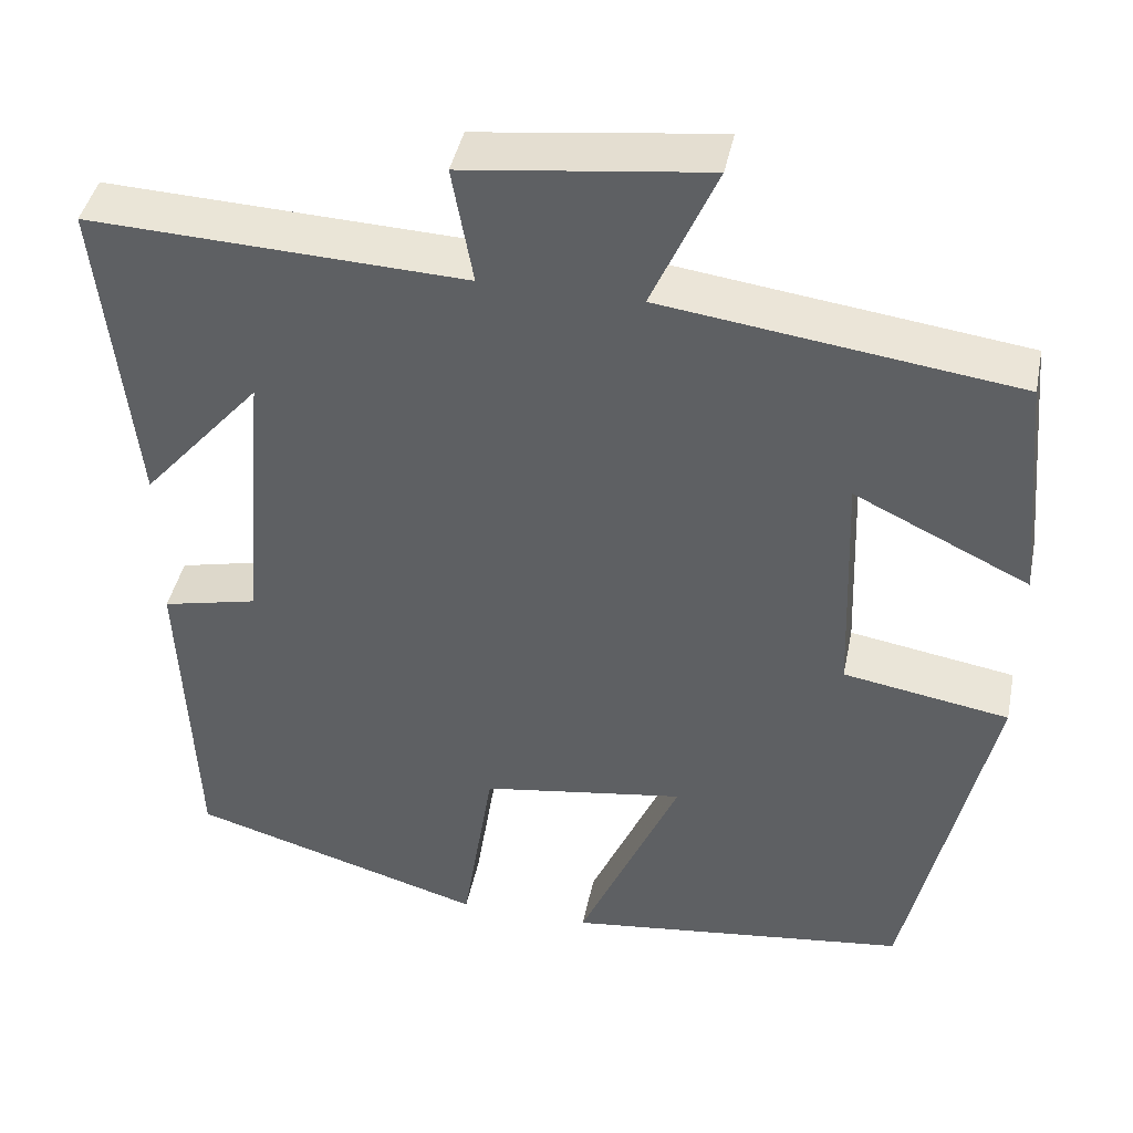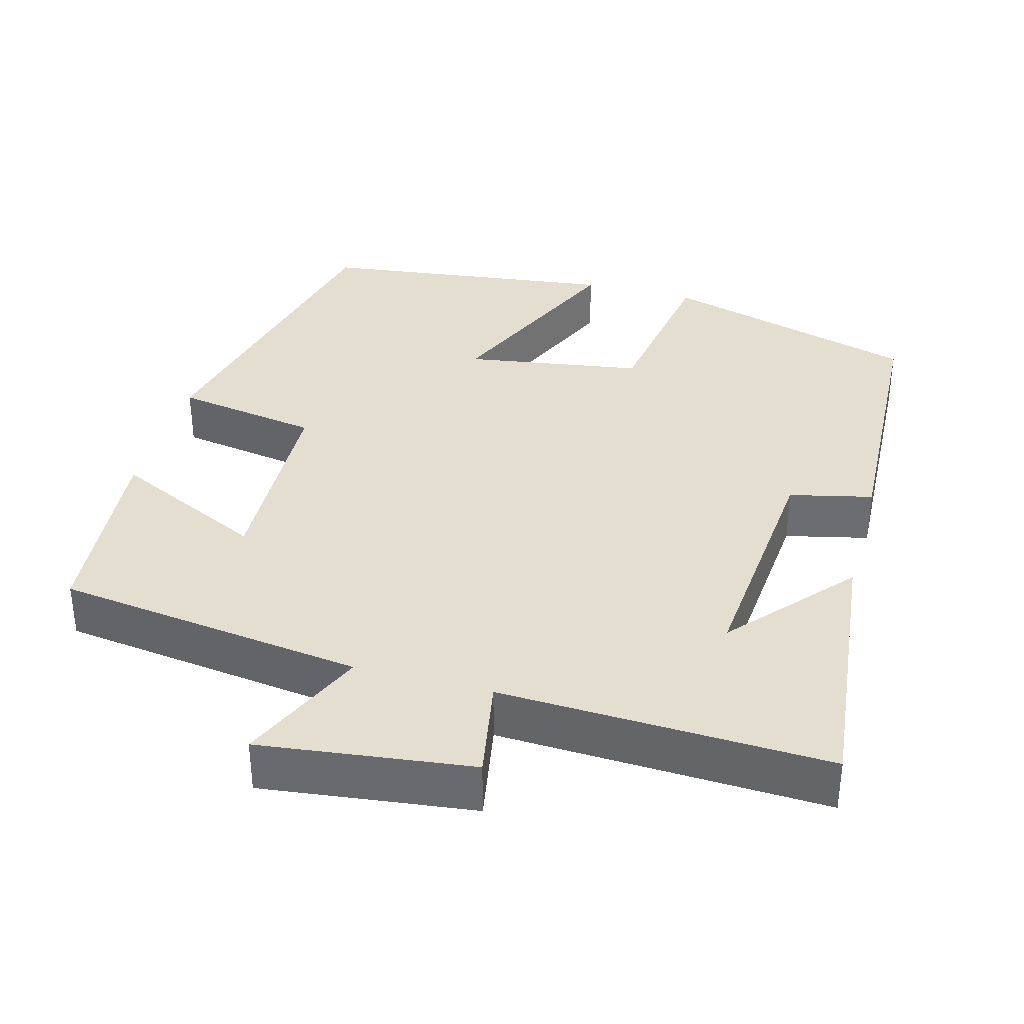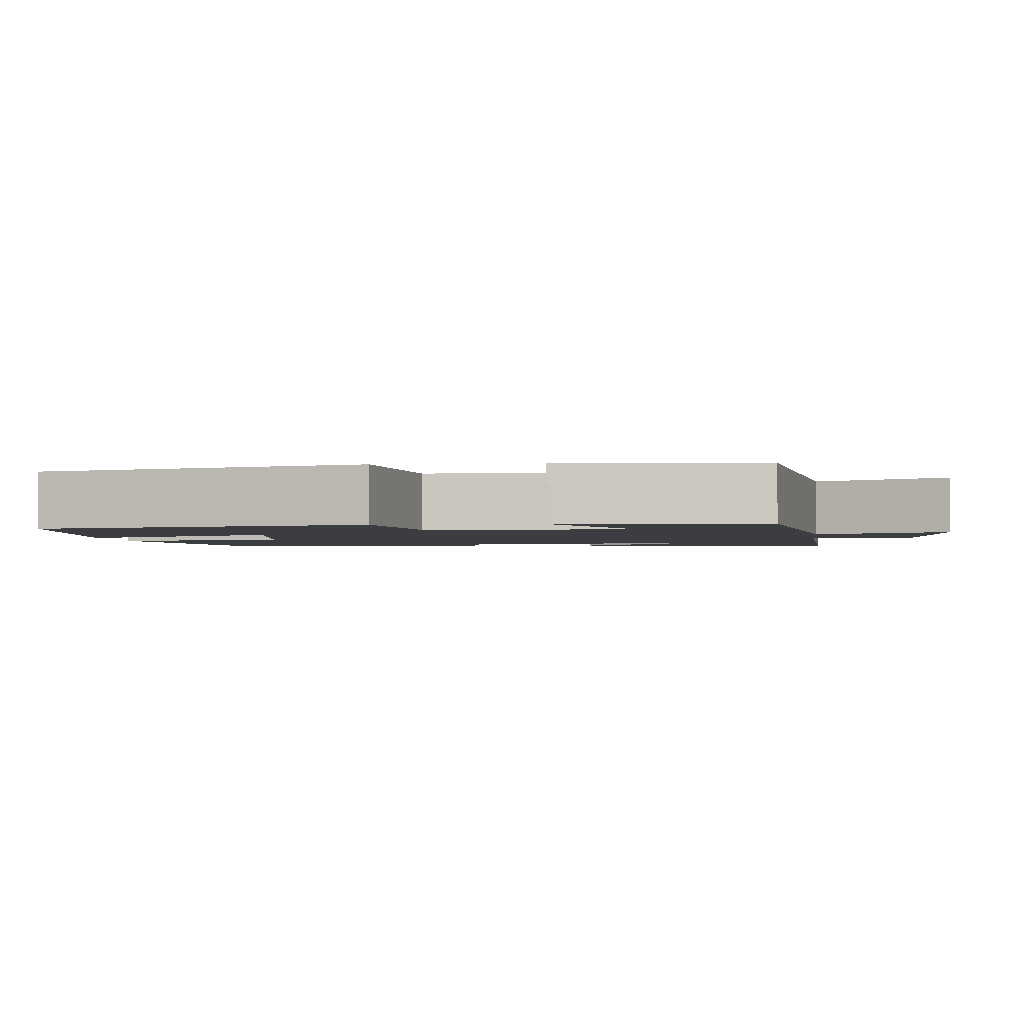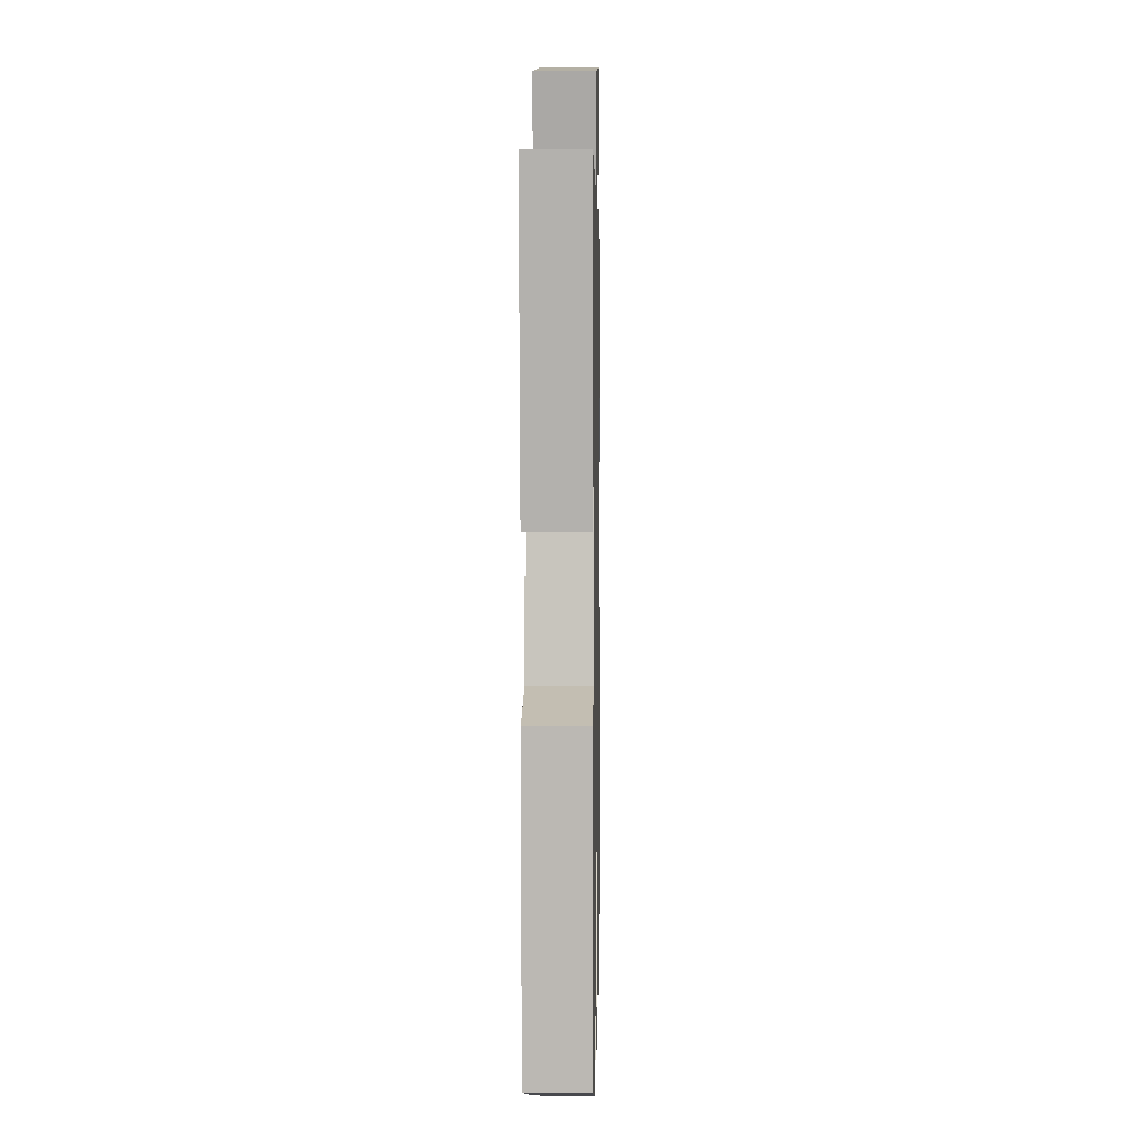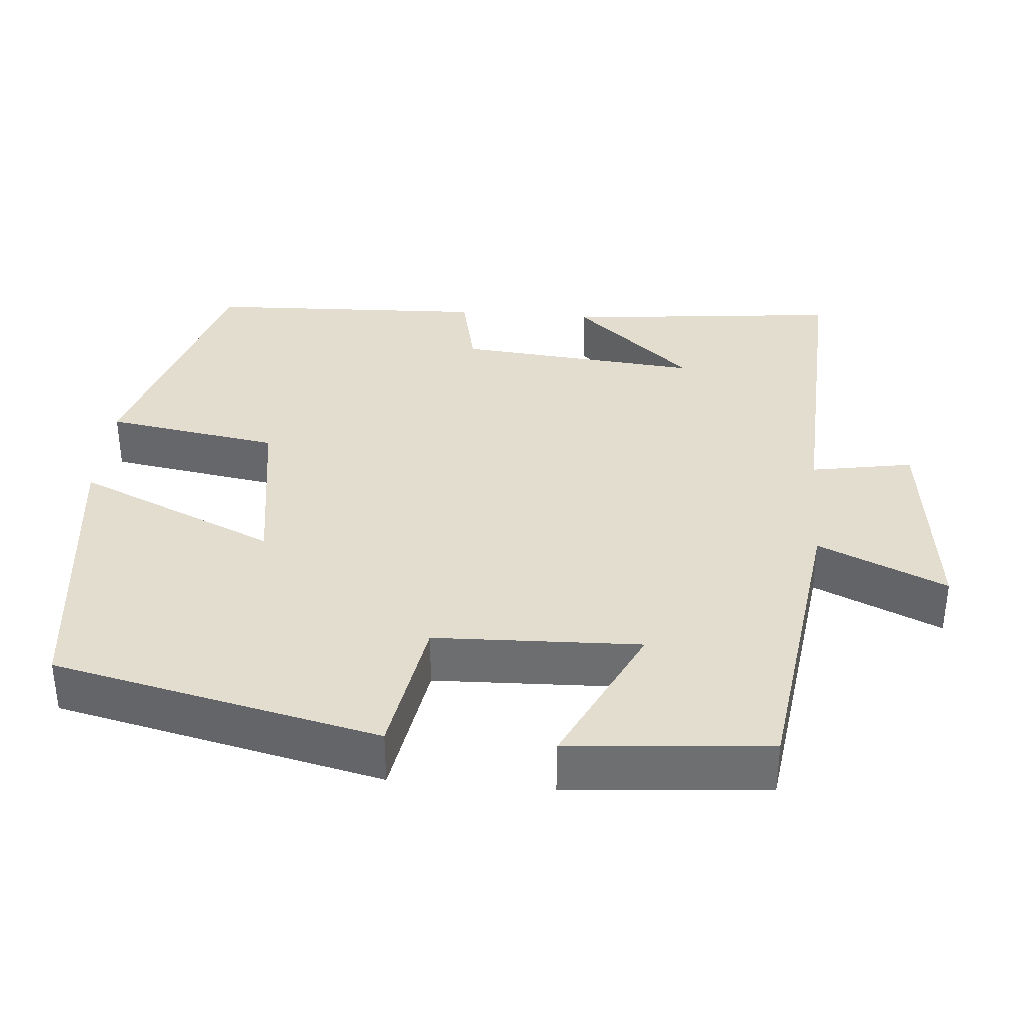
<metadata>
{"format":"obj","ext":"obj","renderer":"f3d","projection":"perspective","resolution":1024,"background":"white","views":[{"elev":42.4,"azim":-168.5,"up":"+Z"},{"elev":35.7,"azim":15.2,"up":"+Y"},{"elev":-2.3,"azim":-83.5,"up":"+Y"},{"elev":4.5,"azim":91.1,"up":"+Z"},{"elev":35.5,"azim":-85.0,"up":"+Y"}]}
</metadata>
<code>
v -0.476 0.07 0.446
v -0.071 0.07 0.5
v -0.145 0.07 0.668
v 0.133 0.07 0.634
v 0.109 0.07 0.5
v 0.539 0.07 0.518
v 0.5 0.07 0.155
v 0.363 0.07 0.312
v 0.391 0.07 -0.008
v 0.5 0.07 -0.033
v 0.484 0.07 -0.401
v 0.145 0.07 -0.5
v 0.109 0.07 -0.272
v -0.125 0.07 -0.236
v -0.009 0.07 -0.5
v -0.404 0.07 -0.451
v -0.5 0.07 -0.023
v -0.31 0.07 0.009
v -0.3 0.07 0.279
v -0.5 0.07 0.183
v -0.476 0 0.446
v -0.071 0 0.5
v -0.145 0 0.668
v 0.133 0 0.634
v 0.109 0 0.5
v 0.539 0 0.518
v 0.5 0 0.155
v 0.363 0 0.312
v 0.391 0 -0.008
v 0.5 0 -0.033
v 0.484 0 -0.401
v 0.145 0 -0.5
v 0.109 0 -0.272
v -0.125 0 -0.236
v -0.009 0 -0.5
v -0.404 0 -0.451
v -0.5 0 -0.023
v -0.31 0 0.009
v -0.3 0 0.279
v -0.5 0 0.183
f 19 20 1 2
f 18 19 2
f 16 17 18
f 15 16 18
f 14 15 18
f 13 14 18 2
f 11 12 13
f 10 11 13
f 9 10 13
f 8 9 13 2
f 6 7 8
f 5 6 8
f 5 8 2 3
f 3 4 5
f 22 21 40 39
f 22 39 38
f 38 37 36
f 38 36 35
f 38 35 34
f 22 38 34 33
f 33 32 31
f 33 31 30
f 33 30 29
f 22 33 29 28
f 28 27 26
f 28 26 25
f 23 22 28 25
f 25 24 23
f 1 21 22 2
f 2 22 23 3
f 3 23 24 4
f 4 24 25 5
f 5 25 26 6
f 6 26 27 7
f 7 27 28 8
f 8 28 29 9
f 9 29 30 10
f 10 30 31 11
f 11 31 32 12
f 12 32 33 13
f 13 33 34 14
f 14 34 35 15
f 15 35 36 16
f 16 36 37 17
f 17 37 38 18
f 18 38 39 19
f 19 39 40 20
f 20 40 21 1

</code>
